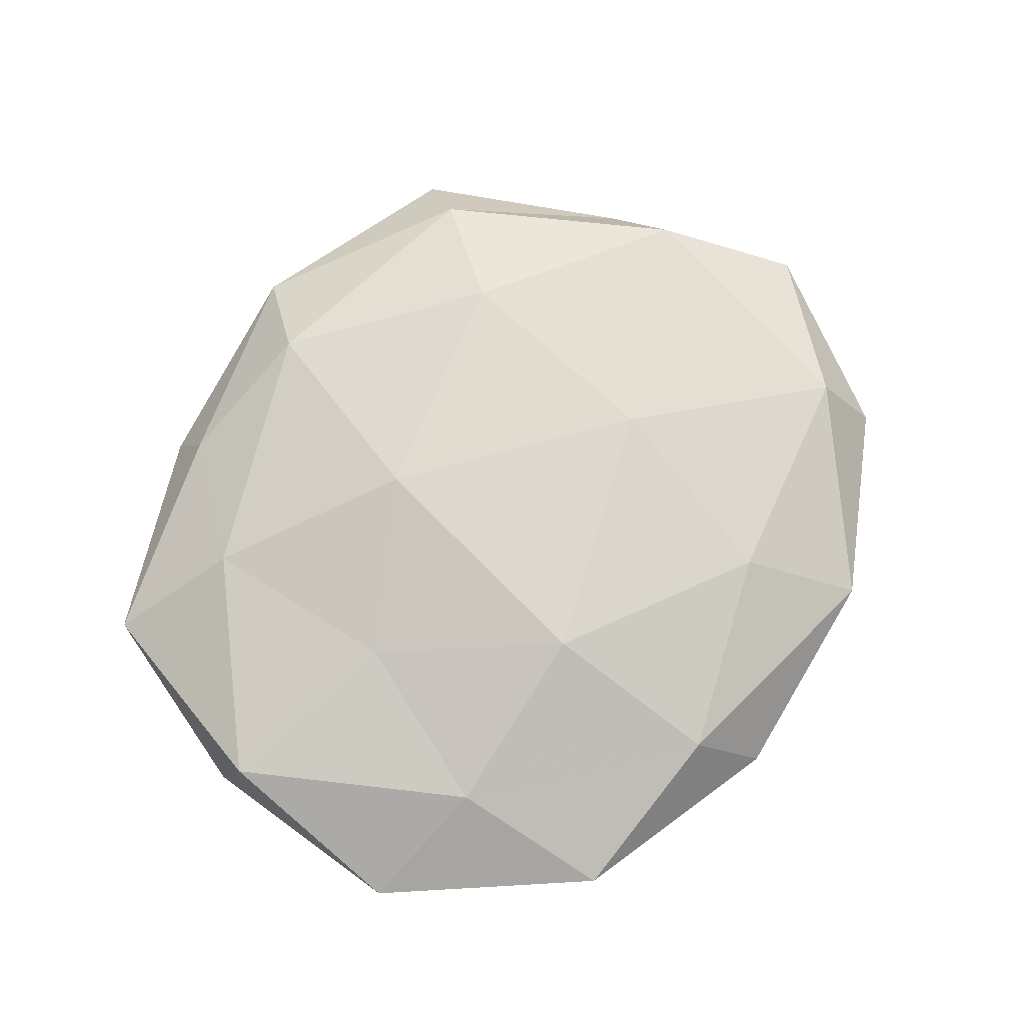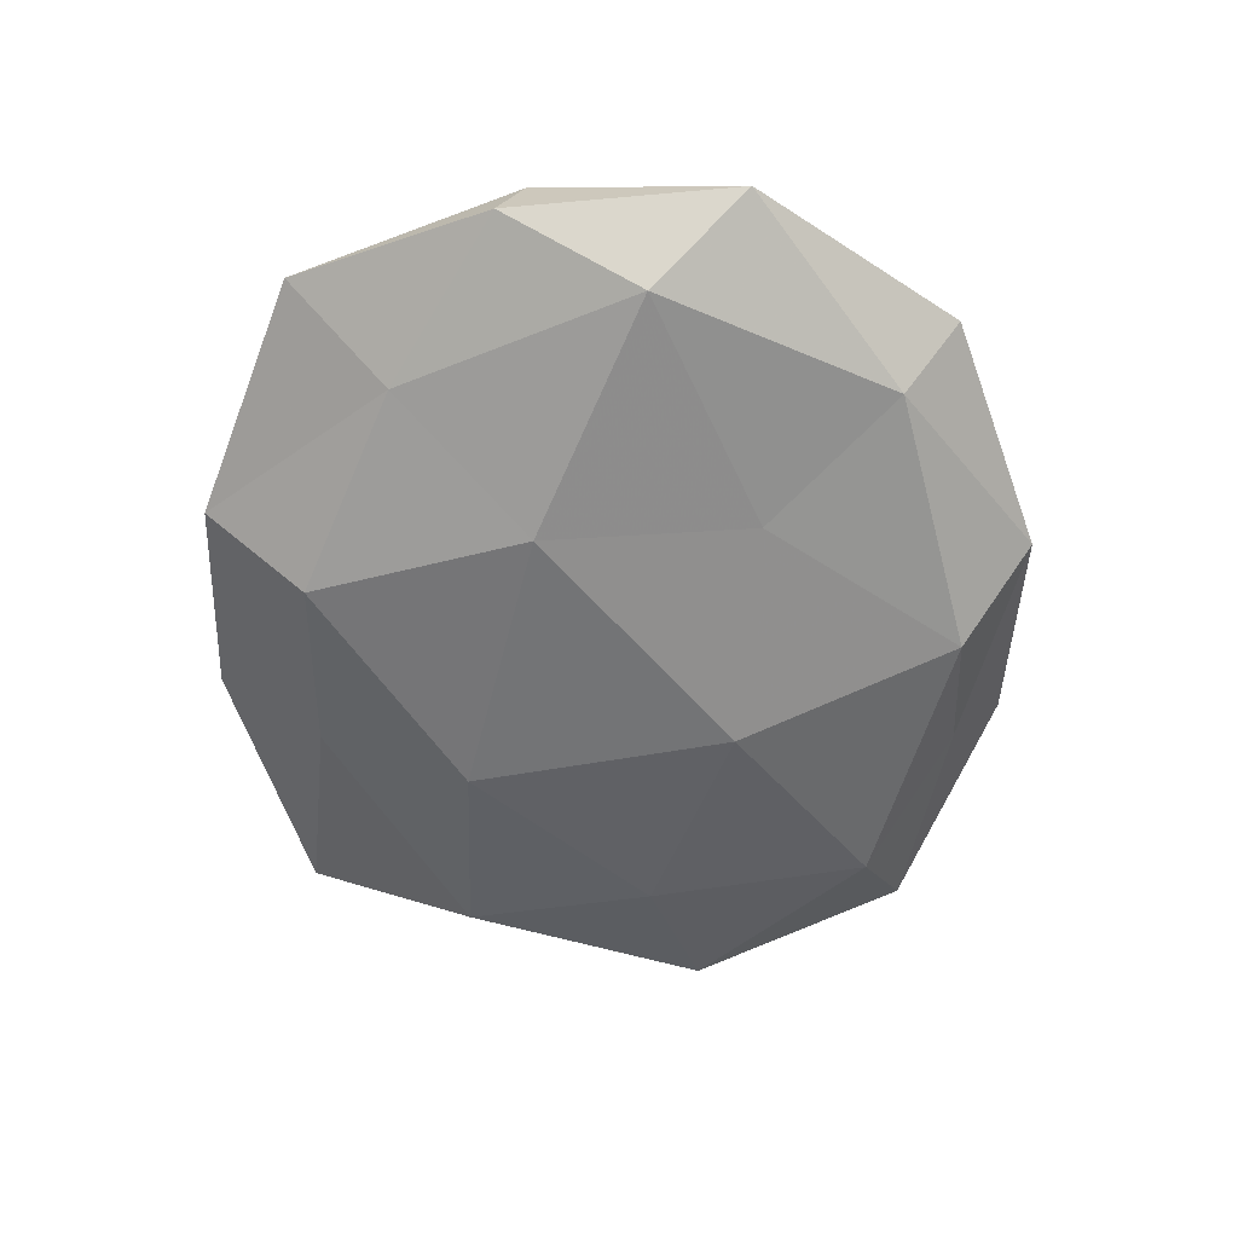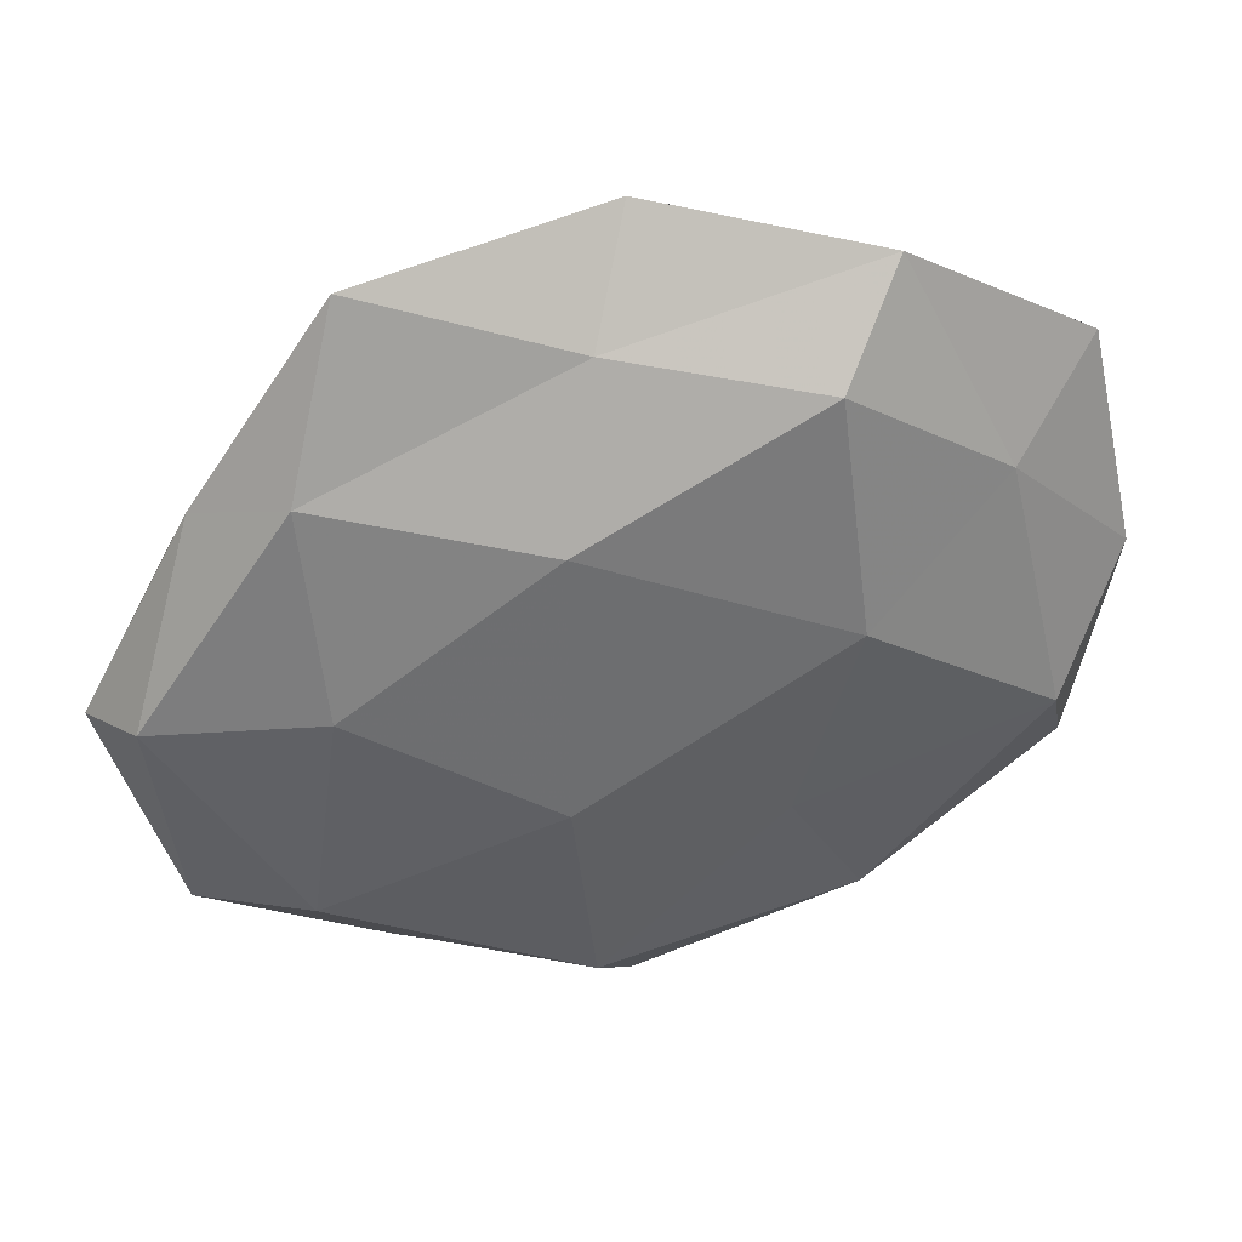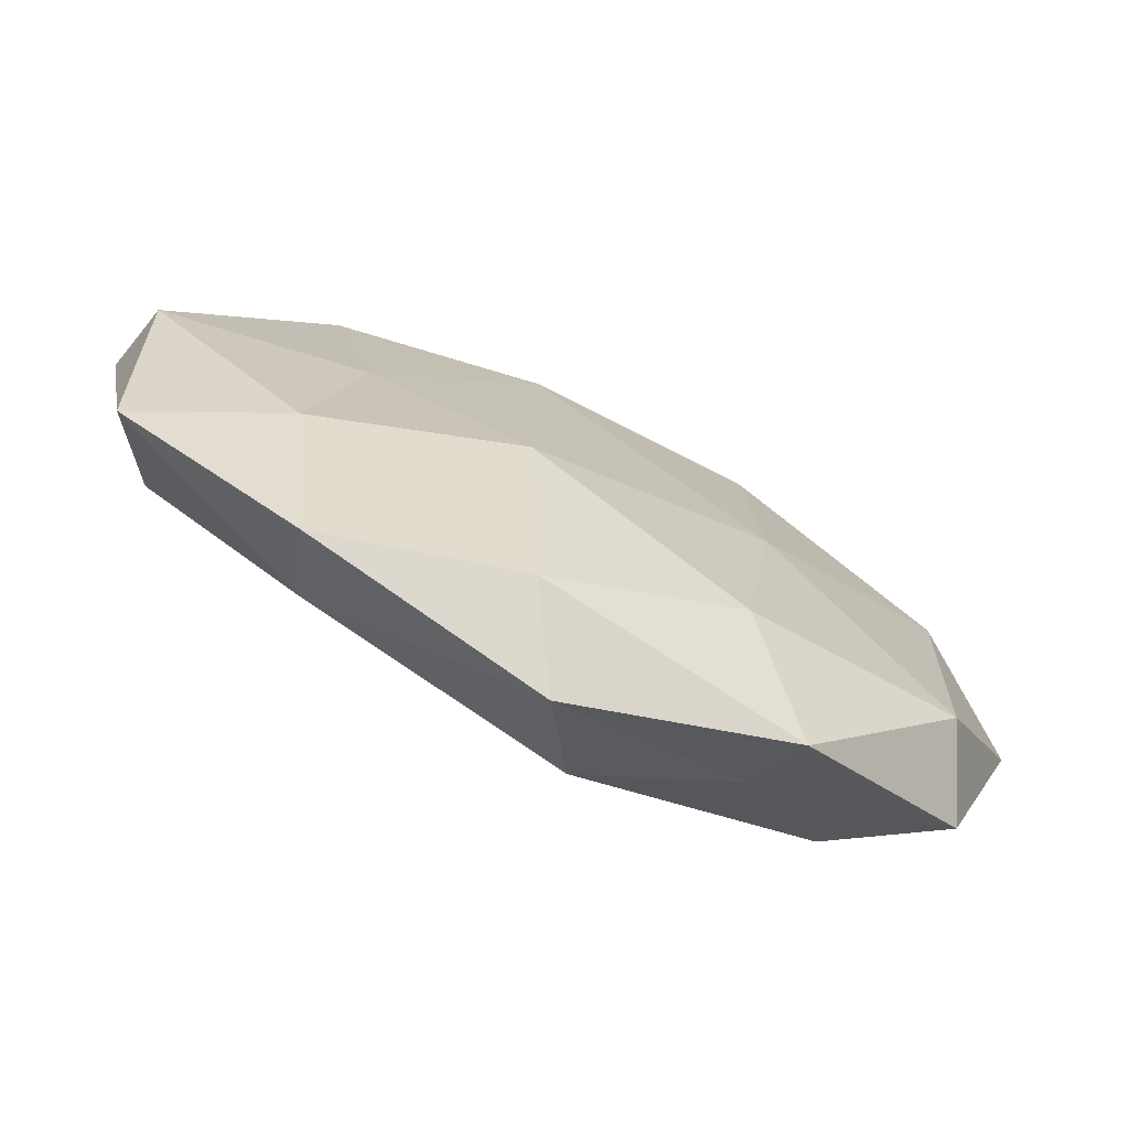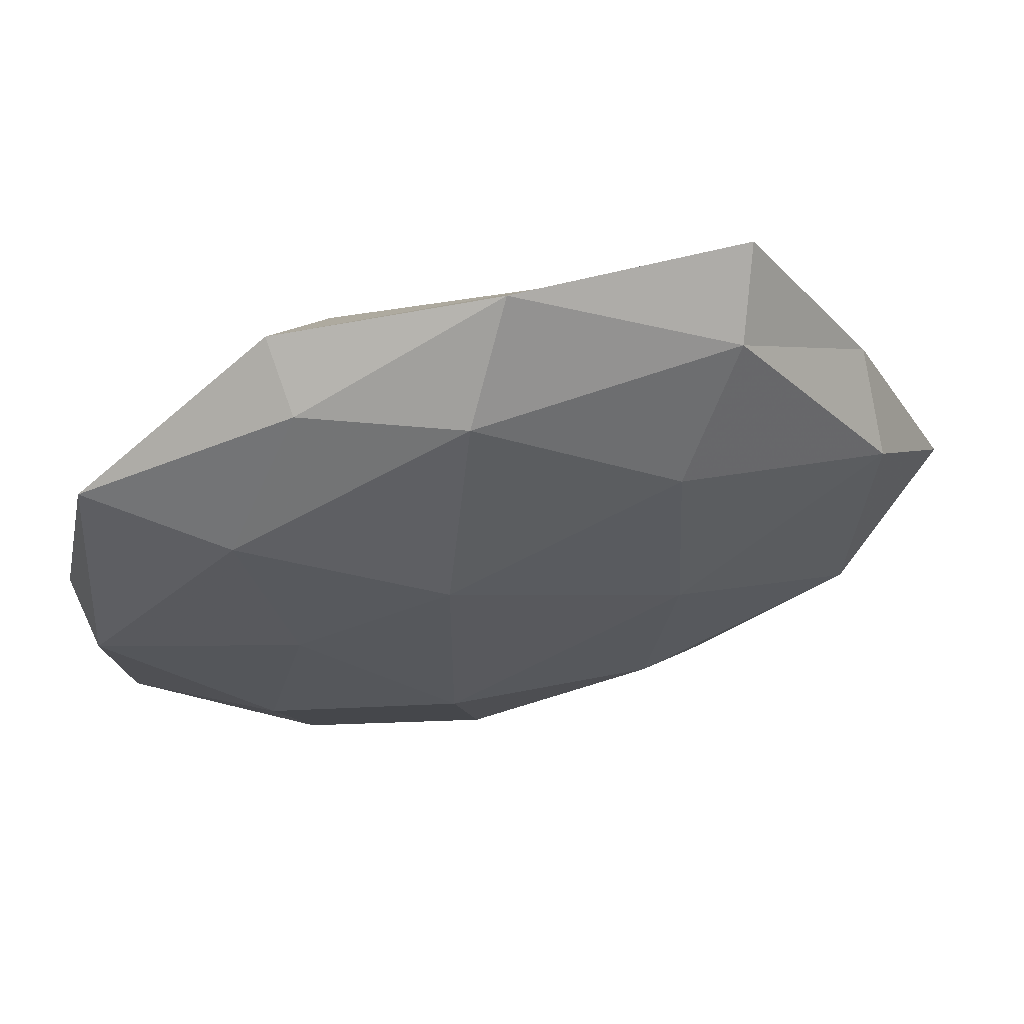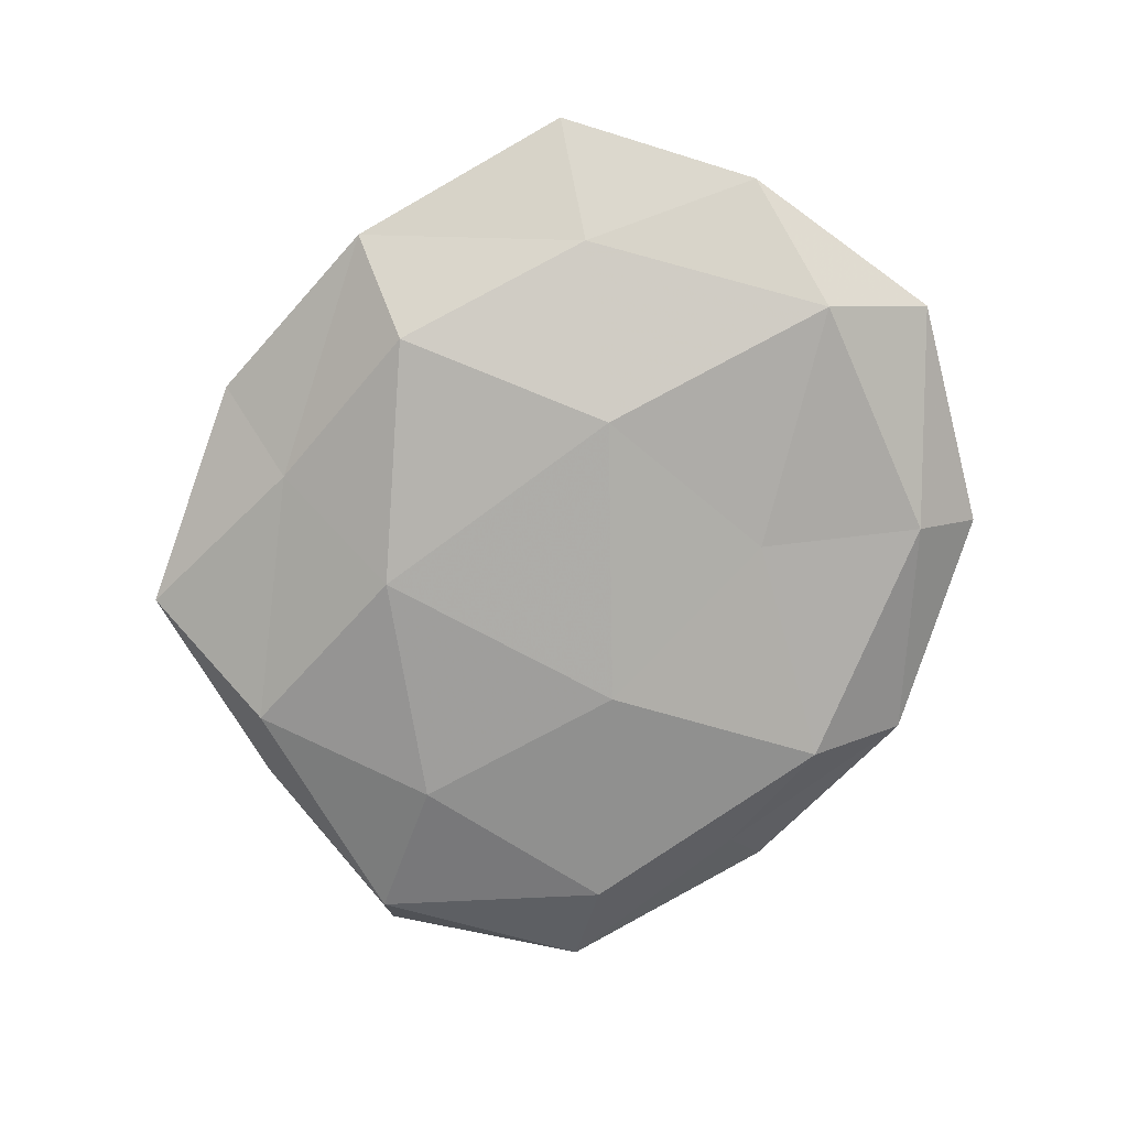
<metadata>
{"format":"obj","ext":"obj","renderer":"f3d","projection":"perspective","resolution":1024,"background":"white","views":[{"elev":73.6,"azim":-44.8,"up":"+Z"},{"elev":-56.5,"azim":-77.7,"up":"+Z"},{"elev":38.1,"azim":164.9,"up":"+Y"},{"elev":-75.7,"azim":-26.5,"up":"+Y"},{"elev":60.3,"azim":-13.1,"up":"+Y"},{"elev":-76.1,"azim":-117.1,"up":"+Z"}]}
</metadata>
<code>
v 0.0338 0.003567 -0.01289
v -0.03538 0.02233 0.009822
v -0.01557 -0.01995 -0.01152
v -0.0109 0.01187 0.01596
v 0.04493 0.02297 -3.563e-05
v -0.02698 0.04395 -0.004173
v 0.02933 0.04698 -0.002343
v 0.04582 0.01326 0.009538
v 0.03565 0.02755 -0.008777
v -0.006678 0.03937 0.01044
v -0.0003244 0.05099 0.001339
v -0.01085 -0.0212 0.01502
v 0.02618 -0.04344 0.004092
v 0.05291 0.001105 -0.006413
v -0.05431 -0.0009291 0.006457
v -0.006458 -0.04359 0.007932
v 0.02632 0.03948 0.00635
v 0.01801 0.02413 0.01376
v 0.01005 0.021 -0.0148
v -0.02955 -0.04617 0.002261
v -0.0187 0.03336 -0.01232
v -0.03456 -0.02606 0.008313
v 0.02383 -0.03714 -0.003933
v -0.02159 0.005386 -0.01515
v 0.01679 -0.03082 0.0114
v 0.04483 -0.0203 0.008438
v -0.02964 -0.00289 0.01104
v -0.05197 -0.02602 -1.449e-05
v -0.0516 0.02757 0.001418
v 0.005152 0.03885 -0.007085
v 0.04917 -0.02641 -0.001418
v -0.03983 0.01795 -0.007437
v -0.02567 0.03921 0.004079
v 0.03689 -0.02348 -0.01047
v -0.05631 0.001896 -0.002195
v 0.01951 -0.004829 0.01406
v -0.0002871 -0.05028 -0.001377
v -0.04661 -0.01312 -0.009627
v 0.006175 -0.03984 -0.01067
v 0.05742 -0.00176 0.00221
v 0.01022 -0.0116 -0.01591
v -0.02629 -0.03834 -0.006248
f 5 9 7
f 2 4 10
f 14 1 9
f 14 9 5
f 5 7 17
f 5 17 8
f 17 7 11
f 17 11 10
f 10 4 18
f 8 17 18
f 18 17 10
f 9 1 19
f 22 16 12
f 22 20 16
f 24 21 19
f 12 16 25
f 13 25 16
f 26 25 13
f 2 27 4
f 12 4 27
f 15 27 2
f 27 22 12
f 15 22 27
f 28 22 15
f 28 20 22
f 15 2 29
f 7 9 30
f 6 11 30
f 30 11 7
f 9 19 30
f 21 6 30
f 30 19 21
f 31 13 23
f 26 13 31
f 32 6 21
f 32 21 24
f 29 6 32
f 33 2 10
f 6 33 11
f 10 11 33
f 29 2 33
f 29 33 6
f 14 34 1
f 31 34 14
f 31 23 34
f 35 28 15
f 35 15 29
f 35 29 32
f 36 4 12
f 36 18 4
f 8 18 36
f 25 36 12
f 8 36 26
f 26 36 25
f 13 16 37
f 37 16 20
f 23 13 37
f 38 24 3
f 32 24 38
f 35 38 28
f 35 32 38
f 34 23 39
f 37 39 23
f 40 5 8
f 40 14 5
f 40 8 26
f 40 31 14
f 40 26 31
f 41 19 1
f 3 24 41
f 24 19 41
f 1 34 41
f 41 39 3
f 34 39 41
f 28 42 20
f 20 42 37
f 38 3 42
f 38 42 28
f 42 3 39
f 42 39 37

</code>
